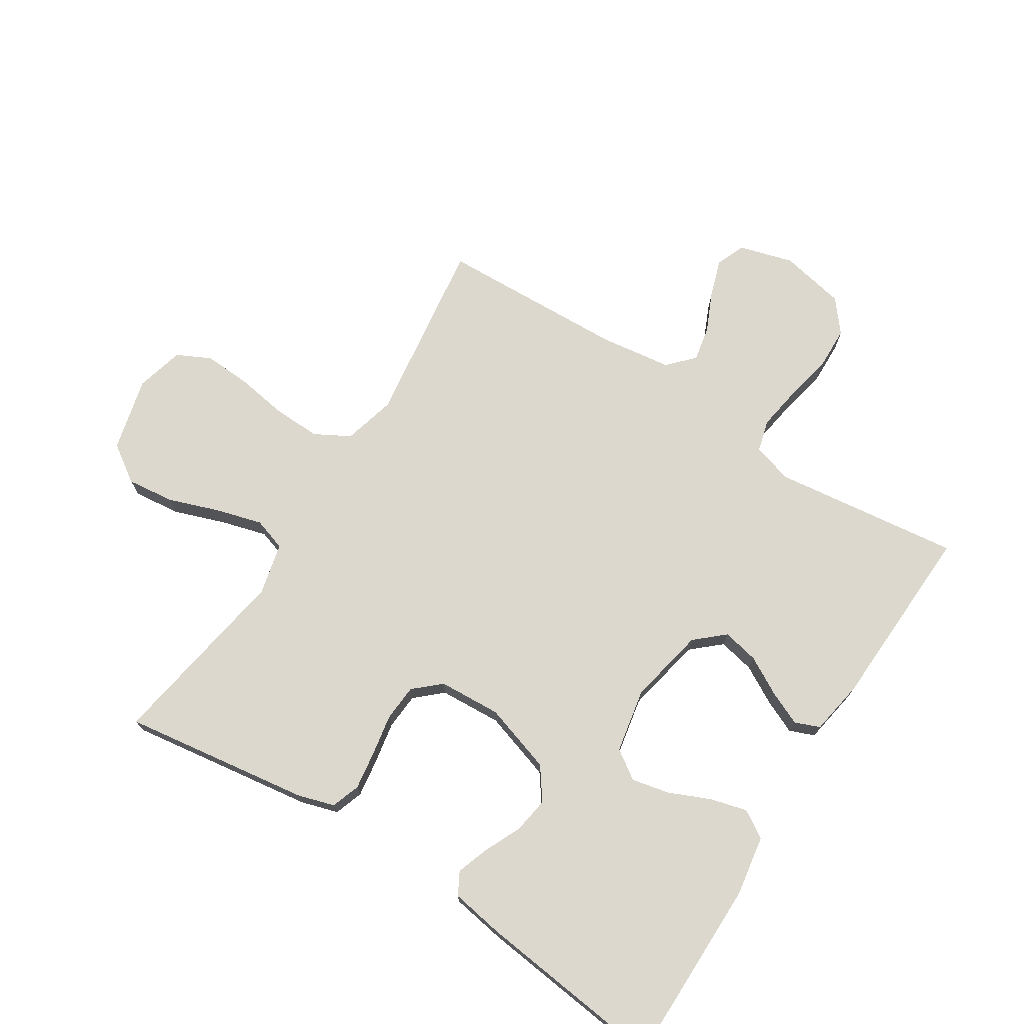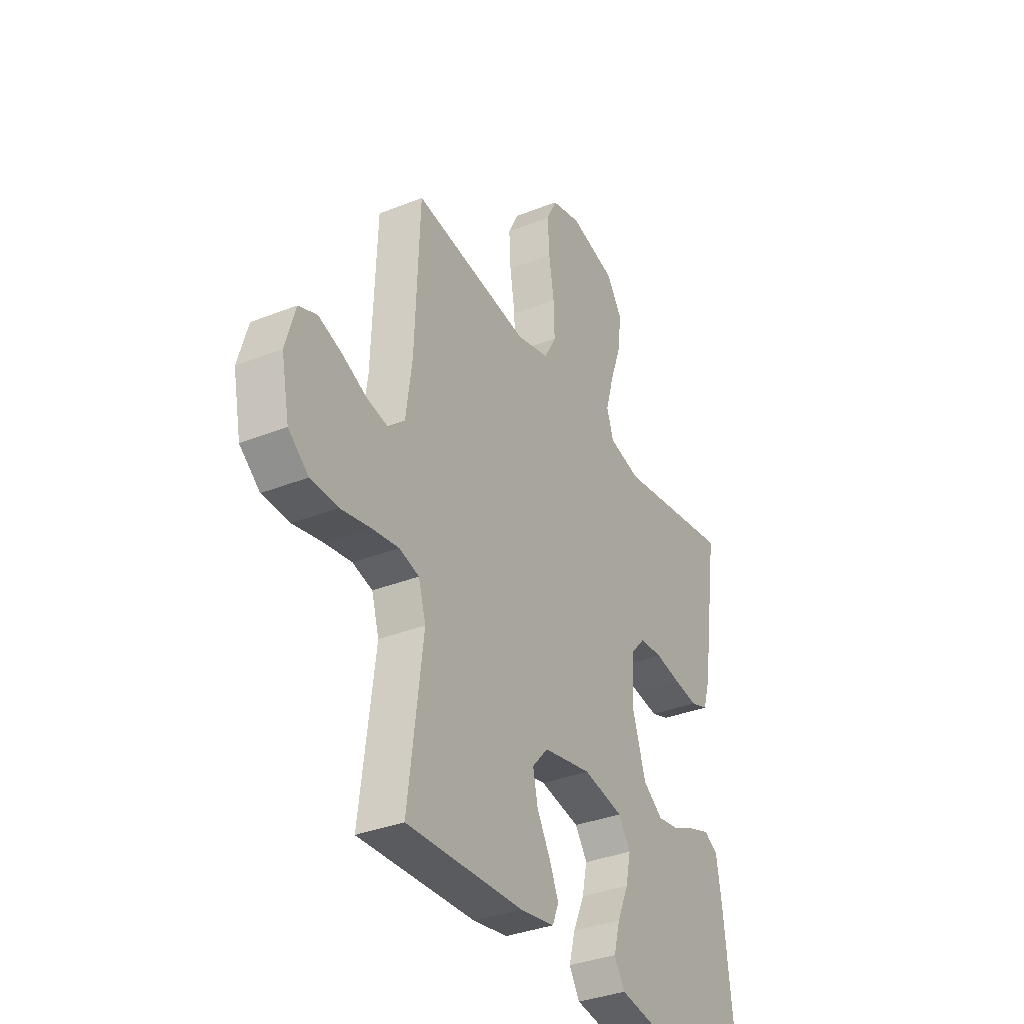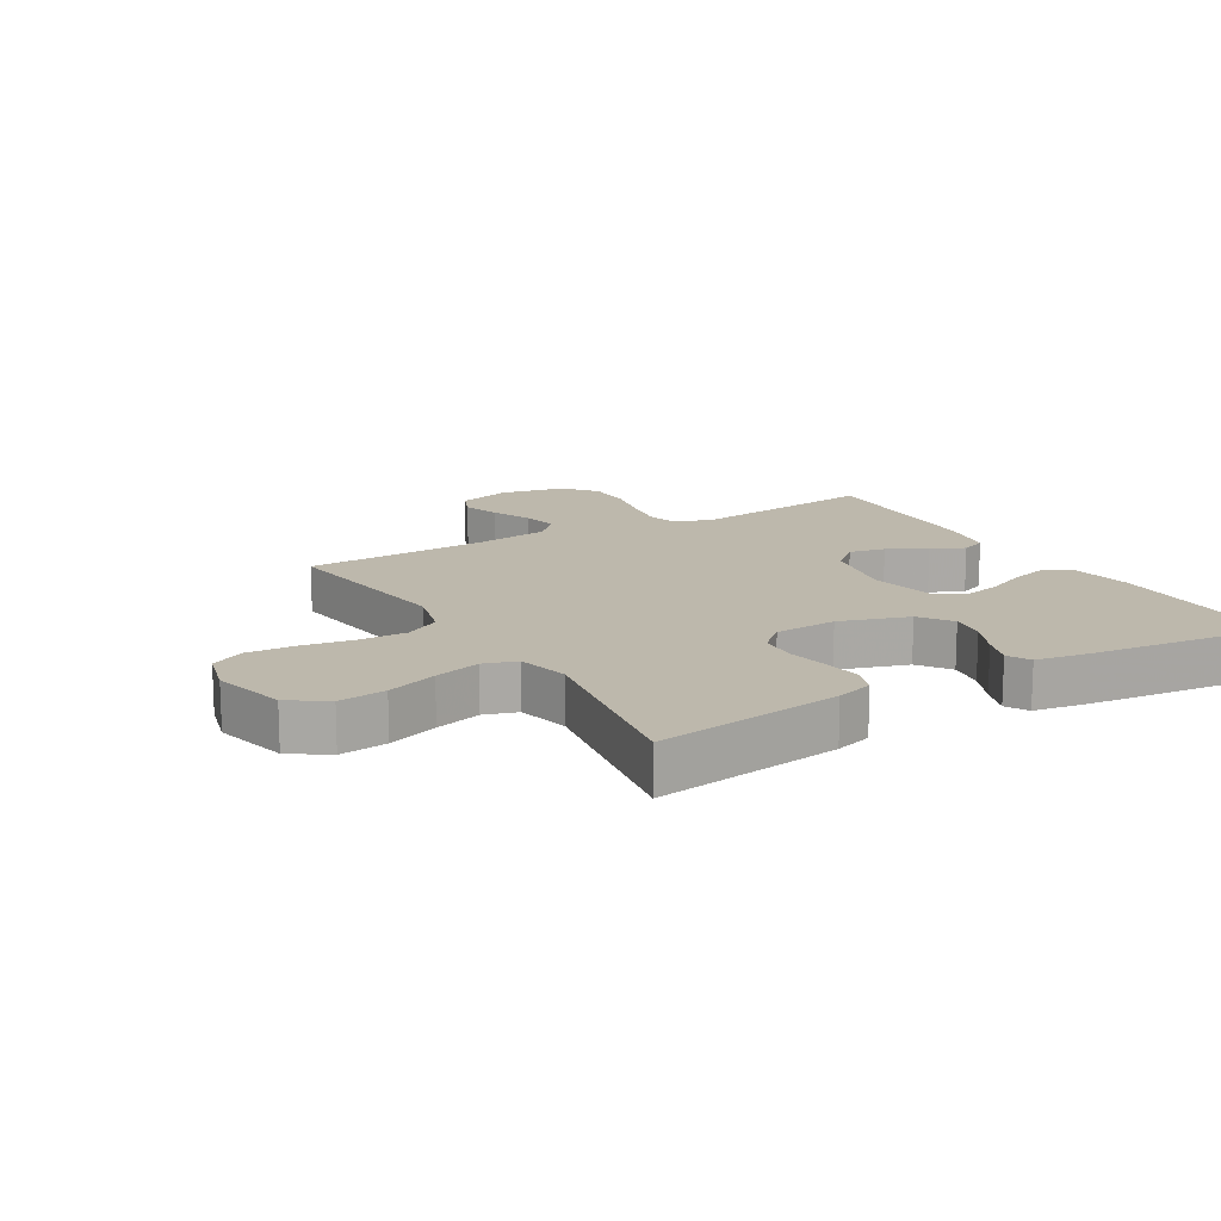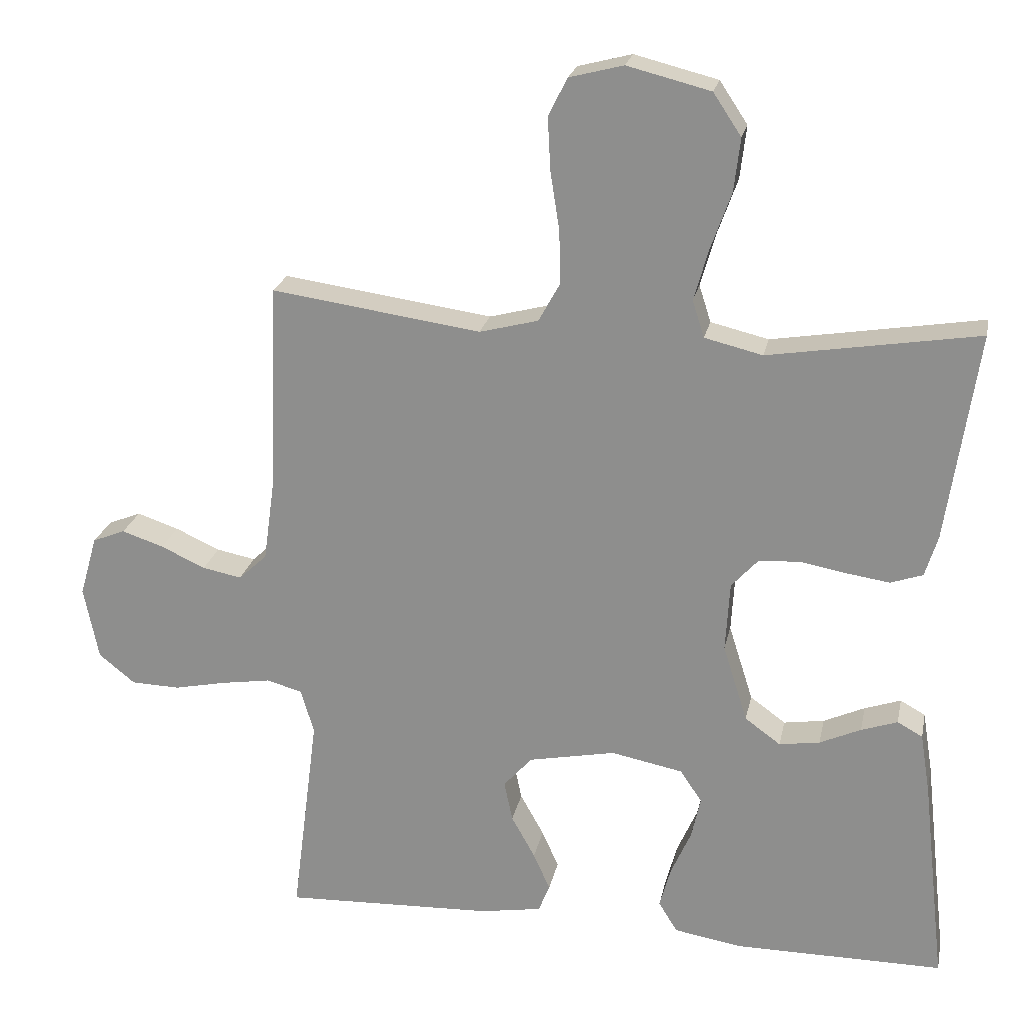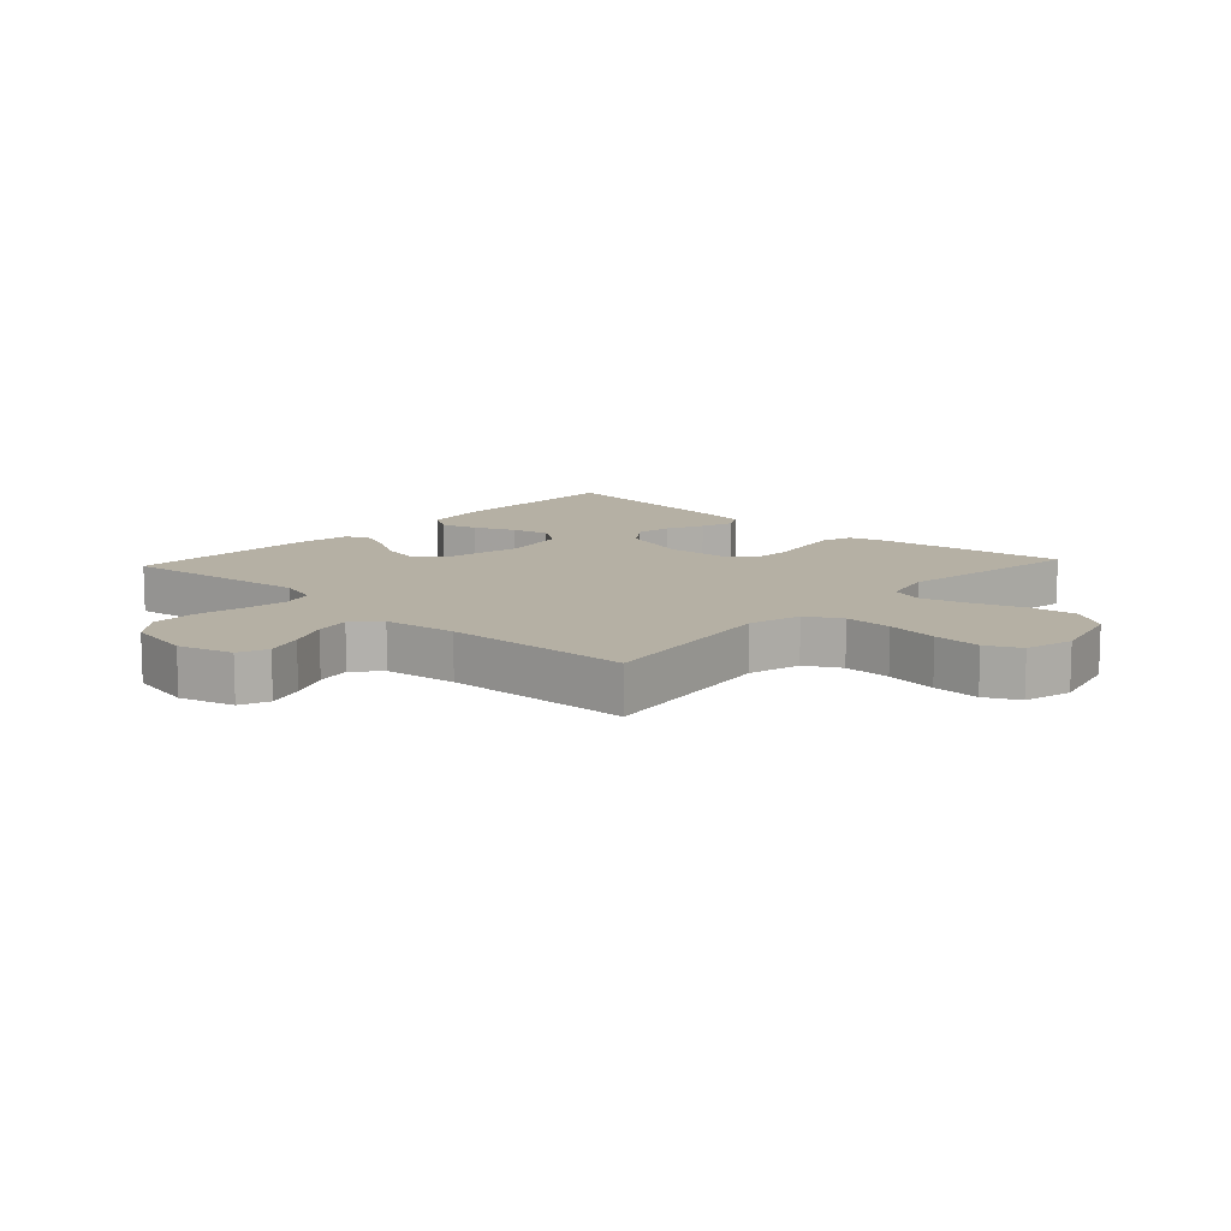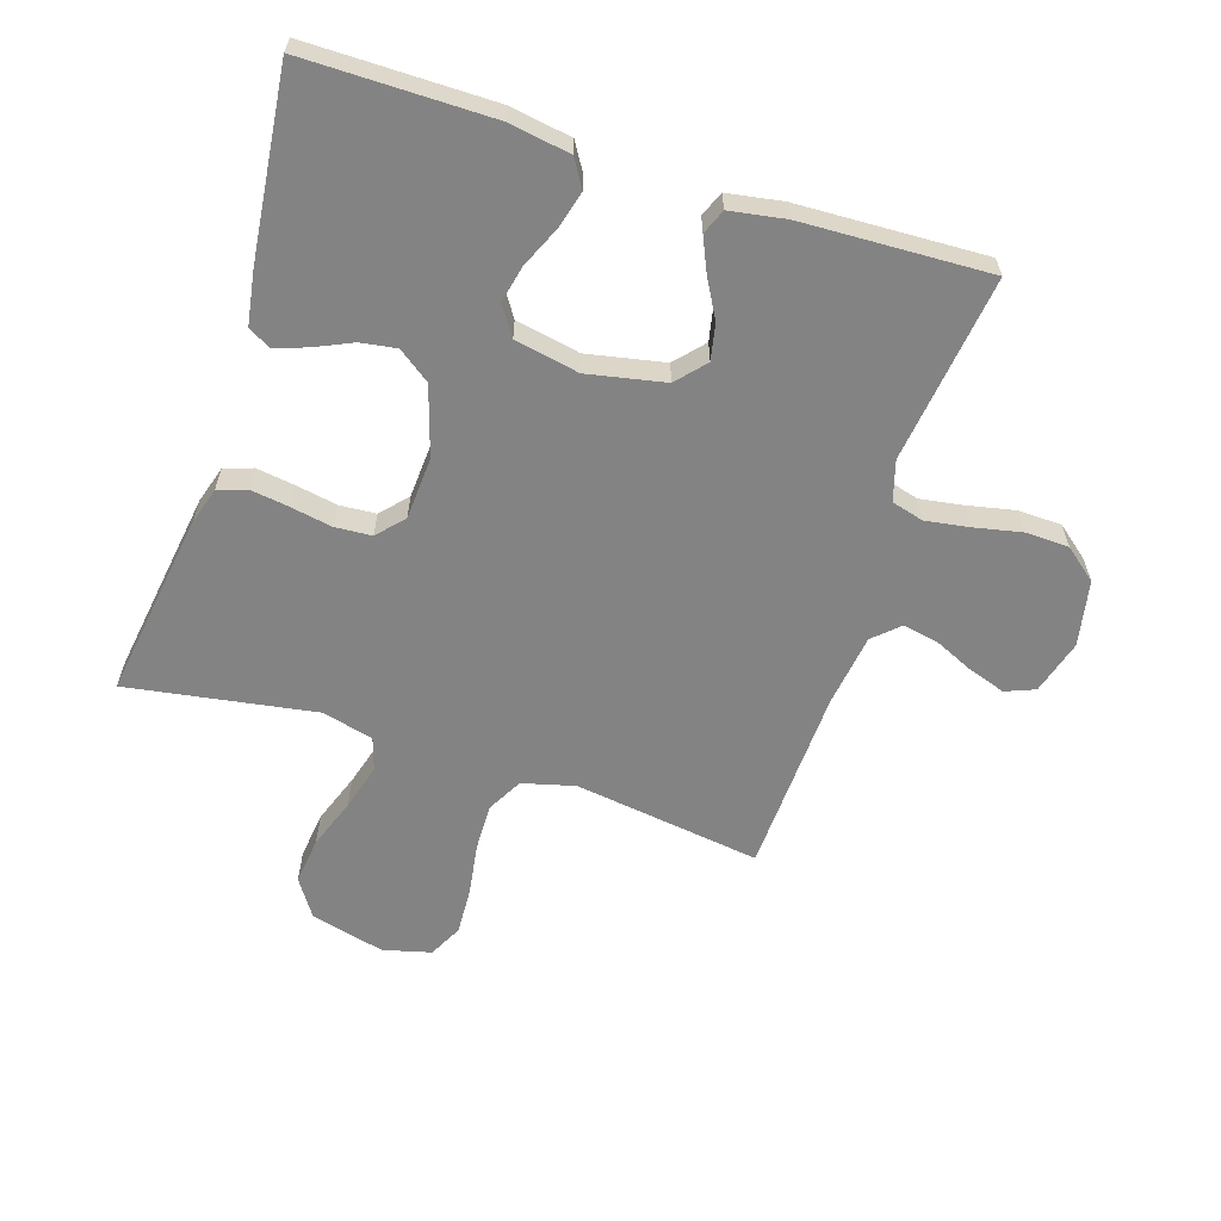
<metadata>
{"format":"obj","ext":"obj","renderer":"f3d","projection":"perspective","resolution":1024,"background":"white","views":[{"elev":72.6,"azim":122.6,"up":"+Y"},{"elev":-34.7,"azim":-61.9,"up":"+Z"},{"elev":14.9,"azim":59.7,"up":"+Y"},{"elev":22.7,"azim":11.6,"up":"+Z"},{"elev":11.6,"azim":-47.3,"up":"+Y"},{"elev":-61.0,"azim":162.1,"up":"+Y"}]}
</metadata>
<code>
v -0.5 0.07 -0.5
v -0.462 0.07 -0.2
v -0.481 0.07 -0.136
v -0.532 0.07 -0.122
v -0.602 0.07 -0.133
v -0.678 0.07 -0.149
v -0.748 0.07 -0.147
v -0.8 0.07 -0.105
v -0.821 0.07 0
v -0.796 0.07 0.087
v -0.749 0.07 0.106
v -0.689 0.07 0.086
v -0.625 0.07 0.057
v -0.569 0.07 0.046
v -0.528 0.07 0.084
v -0.512 0.07 0.2
v -0.5 0.07 0.5
v -0.2 0.07 0.458
v -0.116 0.07 0.48
v -0.085 0.07 0.536
v -0.087 0.07 0.612
v -0.1 0.07 0.695
v -0.104 0.07 0.771
v -0.077 0.07 0.825
v 0 0.07 0.845
v 0.119 0.07 0.815
v 0.159 0.07 0.755
v 0.15 0.07 0.679
v 0.121 0.07 0.598
v 0.1 0.07 0.524
v 0.117 0.07 0.471
v 0.2 0.07 0.451
v 0.5 0.07 0.5
v 0.456 0.07 0.2
v 0.438 0.07 0.141
v 0.392 0.07 0.125
v 0.33 0.07 0.134
v 0.264 0.07 0.146
v 0.205 0.07 0.142
v 0.167 0.07 0.1
v 0.161 0.07 0
v 0.196 0.07 -0.111
v 0.247 0.07 -0.148
v 0.305 0.07 -0.139
v 0.364 0.07 -0.112
v 0.416 0.07 -0.094
v 0.452 0.07 -0.114
v 0.466 0.07 -0.2
v 0.5 0.07 -0.5
v 0.2 0.07 -0.5
v 0.103 0.07 -0.484
v 0.076 0.07 -0.44
v 0.092 0.07 -0.381
v 0.121 0.07 -0.315
v 0.134 0.07 -0.255
v 0.103 0.07 -0.209
v 0 0.07 -0.189
v -0.124 0.07 -0.214
v -0.165 0.07 -0.26
v -0.153 0.07 -0.318
v -0.119 0.07 -0.379
v -0.095 0.07 -0.433
v -0.111 0.07 -0.473
v -0.2 0.07 -0.488
v -0.5 0 -0.5
v -0.462 0 -0.2
v -0.481 0 -0.136
v -0.532 0 -0.122
v -0.602 0 -0.133
v -0.678 0 -0.149
v -0.748 0 -0.147
v -0.8 0 -0.105
v -0.821 0 0
v -0.796 0 0.087
v -0.749 0 0.106
v -0.689 0 0.086
v -0.625 0 0.057
v -0.569 0 0.046
v -0.528 0 0.084
v -0.512 0 0.2
v -0.5 0 0.5
v -0.2 0 0.458
v -0.116 0 0.48
v -0.085 0 0.536
v -0.087 0 0.612
v -0.1 0 0.695
v -0.104 0 0.771
v -0.077 0 0.825
v 0 0 0.845
v 0.119 0 0.815
v 0.159 0 0.755
v 0.15 0 0.679
v 0.121 0 0.598
v 0.1 0 0.524
v 0.117 0 0.471
v 0.2 0 0.451
v 0.5 0 0.5
v 0.456 0 0.2
v 0.438 0 0.141
v 0.392 0 0.125
v 0.33 0 0.134
v 0.264 0 0.146
v 0.205 0 0.142
v 0.167 0 0.1
v 0.161 0 0
v 0.196 0 -0.111
v 0.247 0 -0.148
v 0.305 0 -0.139
v 0.364 0 -0.112
v 0.416 0 -0.094
v 0.452 0 -0.114
v 0.466 0 -0.2
v 0.5 0 -0.5
v 0.2 0 -0.5
v 0.103 0 -0.484
v 0.076 0 -0.44
v 0.092 0 -0.381
v 0.121 0 -0.315
v 0.134 0 -0.255
v 0.103 0 -0.209
v 0 0 -0.189
v -0.124 0 -0.214
v -0.165 0 -0.26
v -0.153 0 -0.318
v -0.119 0 -0.379
v -0.095 0 -0.433
v -0.111 0 -0.473
v -0.2 0 -0.488
f 64 1 2
f 63 64 2
f 62 63 2
f 61 62 2
f 60 61 2
f 59 60 2 3
f 58 59 3
f 57 58 3 4
f 52 53 54
f 51 52 54
f 50 51 54
f 49 50 54
f 48 49 54
f 47 48 54
f 46 47 54
f 45 46 54
f 44 45 54
f 43 44 54 55
f 42 43 55 56
f 36 37 38
f 35 36 38
f 34 35 38
f 33 34 38
f 32 33 38
f 31 32 38 39
f 30 31 39 40
f 27 28 29
f 26 27 29
f 25 26 29
f 24 25 29
f 23 24 29
f 22 23 29
f 21 22 29
f 20 21 29 30
f 30 40 41
f 20 30 41
f 19 20 41
f 16 17 18
f 42 56 57
f 41 42 57
f 19 41 57
f 18 19 57
f 16 18 57
f 15 16 57
f 11 12 13
f 10 11 13
f 9 10 13
f 8 9 13
f 7 8 13
f 6 7 13
f 5 6 13
f 14 15 57 4
f 4 5 13 14
f 66 65 128
f 66 128 127
f 66 127 126
f 66 126 125
f 66 125 124
f 67 66 124 123
f 67 123 122
f 68 67 122 121
f 118 117 116
f 118 116 115
f 118 115 114
f 118 114 113
f 118 113 112
f 118 112 111
f 118 111 110
f 118 110 109
f 118 109 108
f 119 118 108 107
f 120 119 107 106
f 102 101 100
f 102 100 99
f 102 99 98
f 102 98 97
f 102 97 96
f 103 102 96 95
f 104 103 95 94
f 93 92 91
f 93 91 90
f 93 90 89
f 93 89 88
f 93 88 87
f 93 87 86
f 93 86 85
f 94 93 85 84
f 105 104 94
f 105 94 84
f 105 84 83
f 82 81 80
f 121 120 106
f 121 106 105
f 121 105 83
f 121 83 82
f 121 82 80
f 121 80 79
f 77 76 75
f 77 75 74
f 77 74 73
f 77 73 72
f 77 72 71
f 77 71 70
f 77 70 69
f 68 121 79 78
f 78 77 69 68
f 1 65 66 2
f 2 66 67 3
f 3 67 68 4
f 4 68 69 5
f 5 69 70 6
f 6 70 71 7
f 7 71 72 8
f 8 72 73 9
f 9 73 74 10
f 10 74 75 11
f 11 75 76 12
f 12 76 77 13
f 13 77 78 14
f 14 78 79 15
f 15 79 80 16
f 16 80 81 17
f 17 81 82 18
f 18 82 83 19
f 19 83 84 20
f 20 84 85 21
f 21 85 86 22
f 22 86 87 23
f 23 87 88 24
f 24 88 89 25
f 25 89 90 26
f 26 90 91 27
f 27 91 92 28
f 28 92 93 29
f 29 93 94 30
f 30 94 95 31
f 31 95 96 32
f 32 96 97 33
f 33 97 98 34
f 34 98 99 35
f 35 99 100 36
f 36 100 101 37
f 37 101 102 38
f 38 102 103 39
f 39 103 104 40
f 40 104 105 41
f 41 105 106 42
f 42 106 107 43
f 43 107 108 44
f 44 108 109 45
f 45 109 110 46
f 46 110 111 47
f 47 111 112 48
f 48 112 113 49
f 49 113 114 50
f 50 114 115 51
f 51 115 116 52
f 52 116 117 53
f 53 117 118 54
f 54 118 119 55
f 55 119 120 56
f 56 120 121 57
f 57 121 122 58
f 58 122 123 59
f 59 123 124 60
f 60 124 125 61
f 61 125 126 62
f 62 126 127 63
f 63 127 128 64
f 64 128 65 1

</code>
